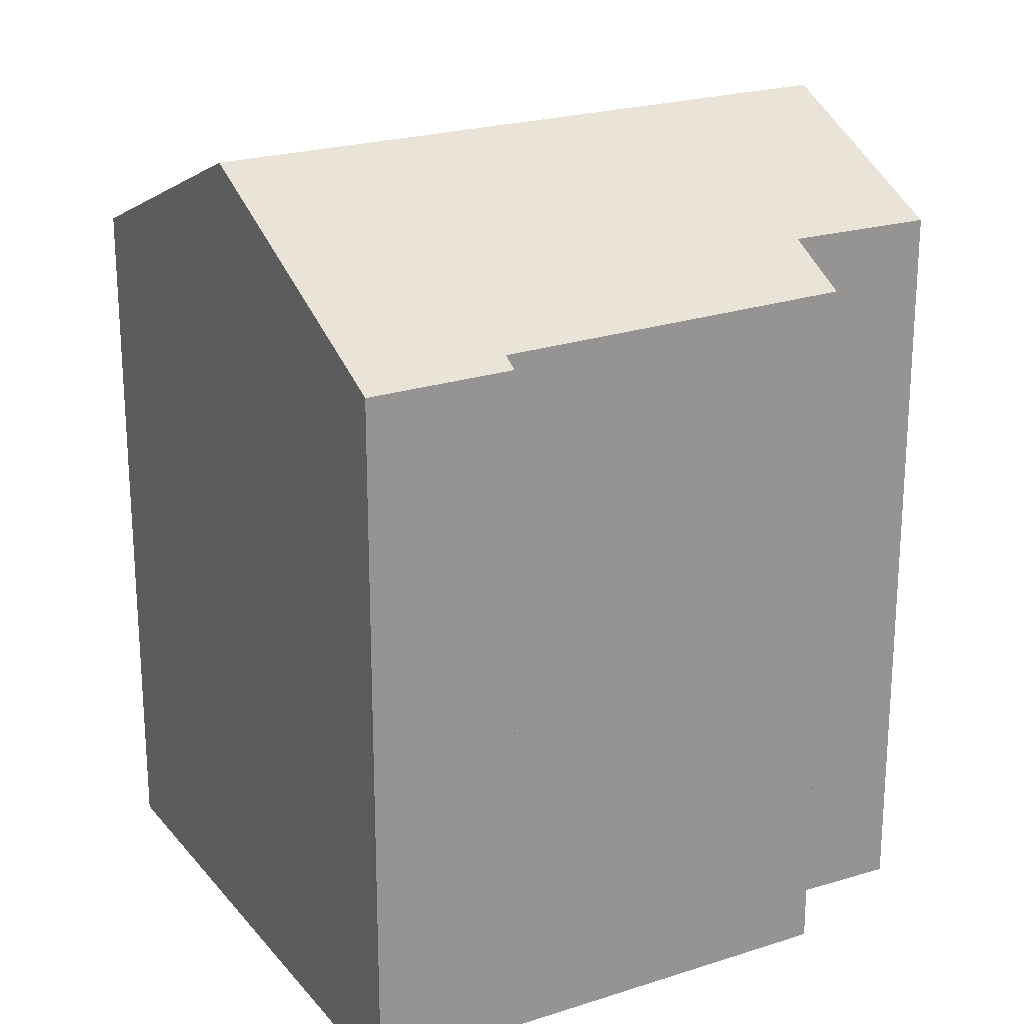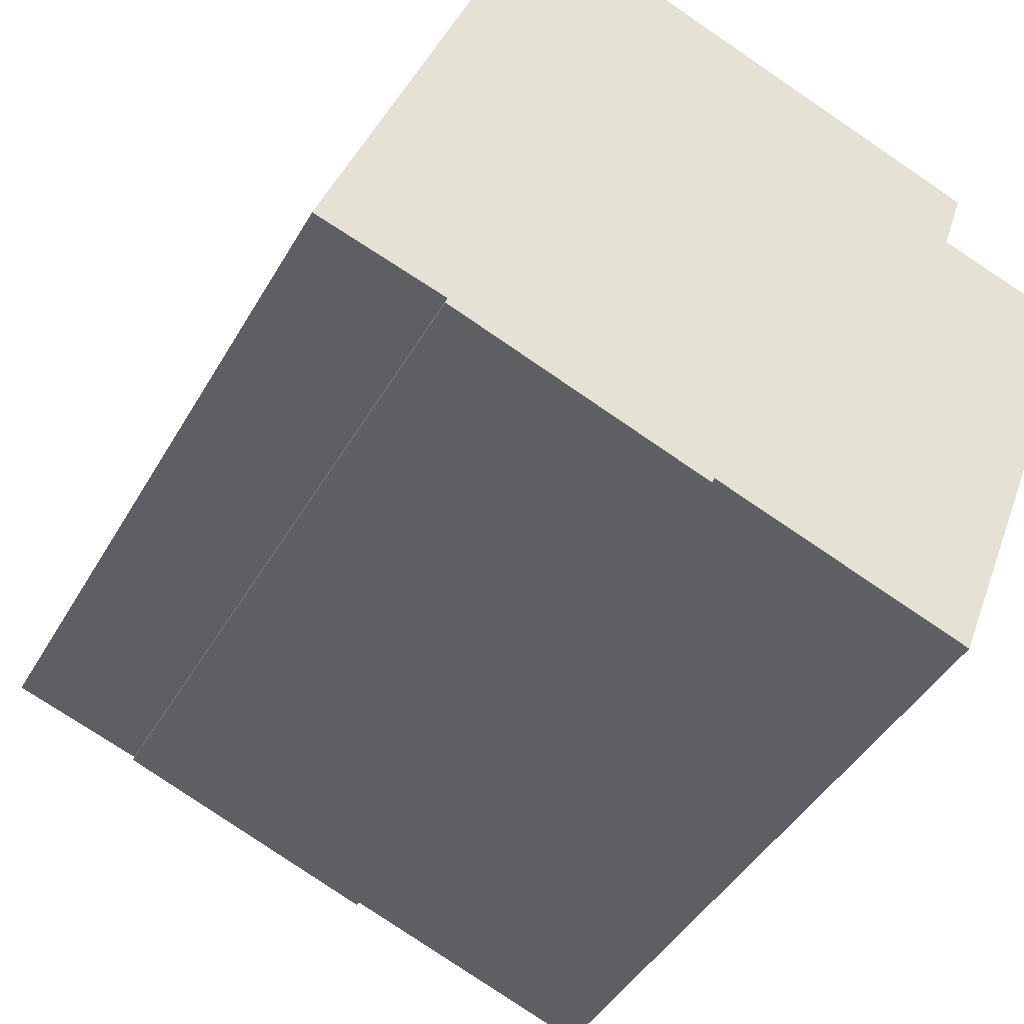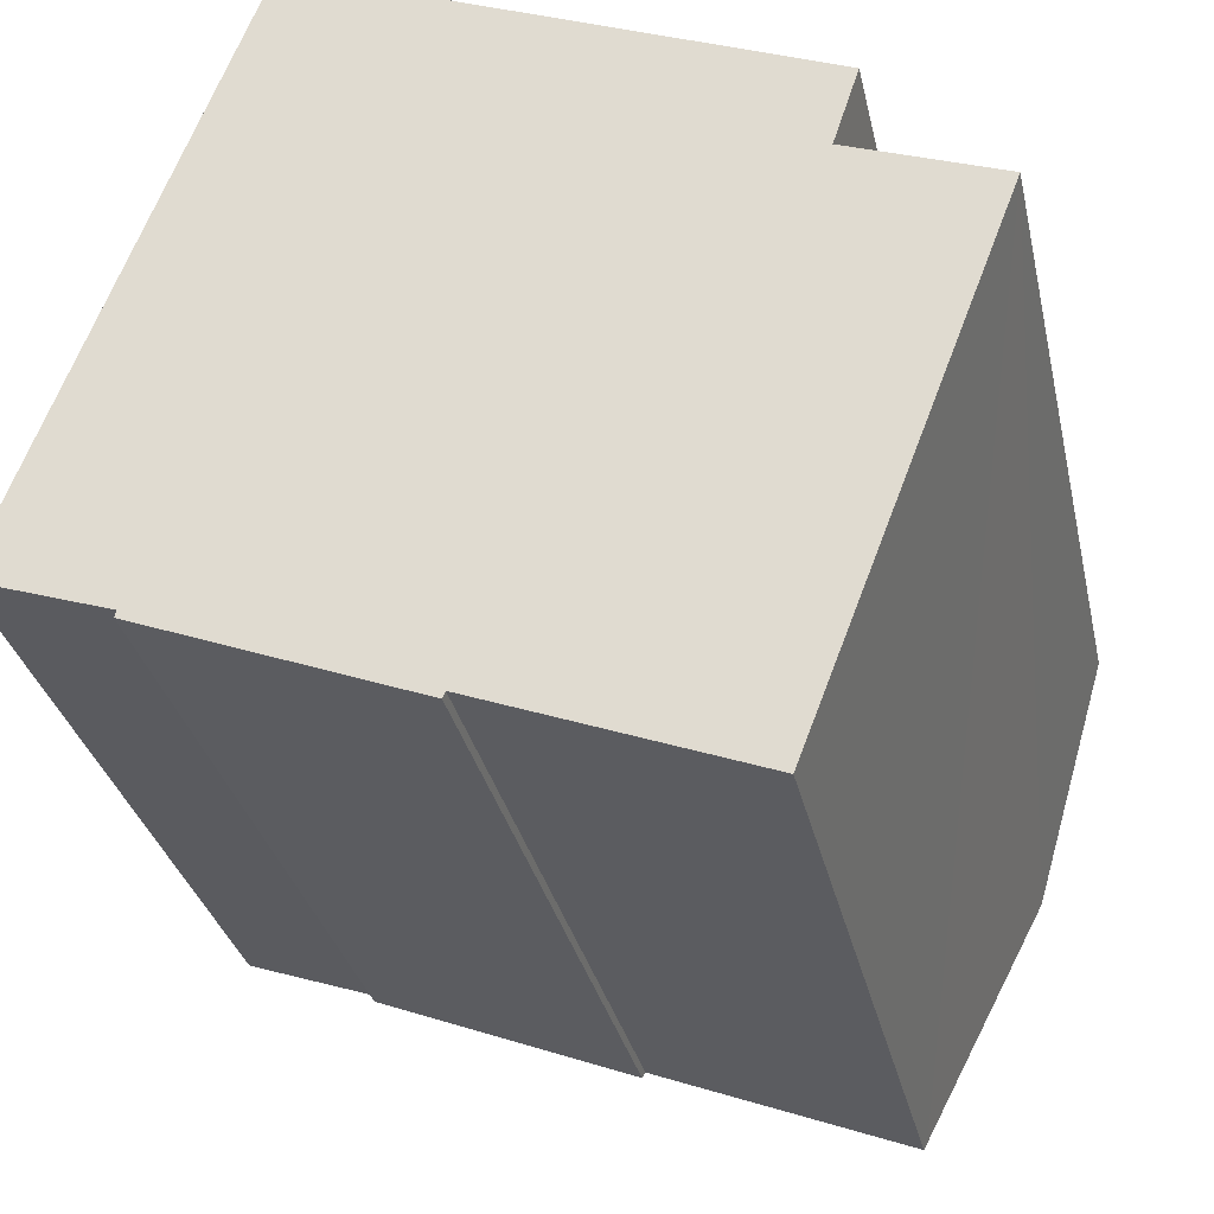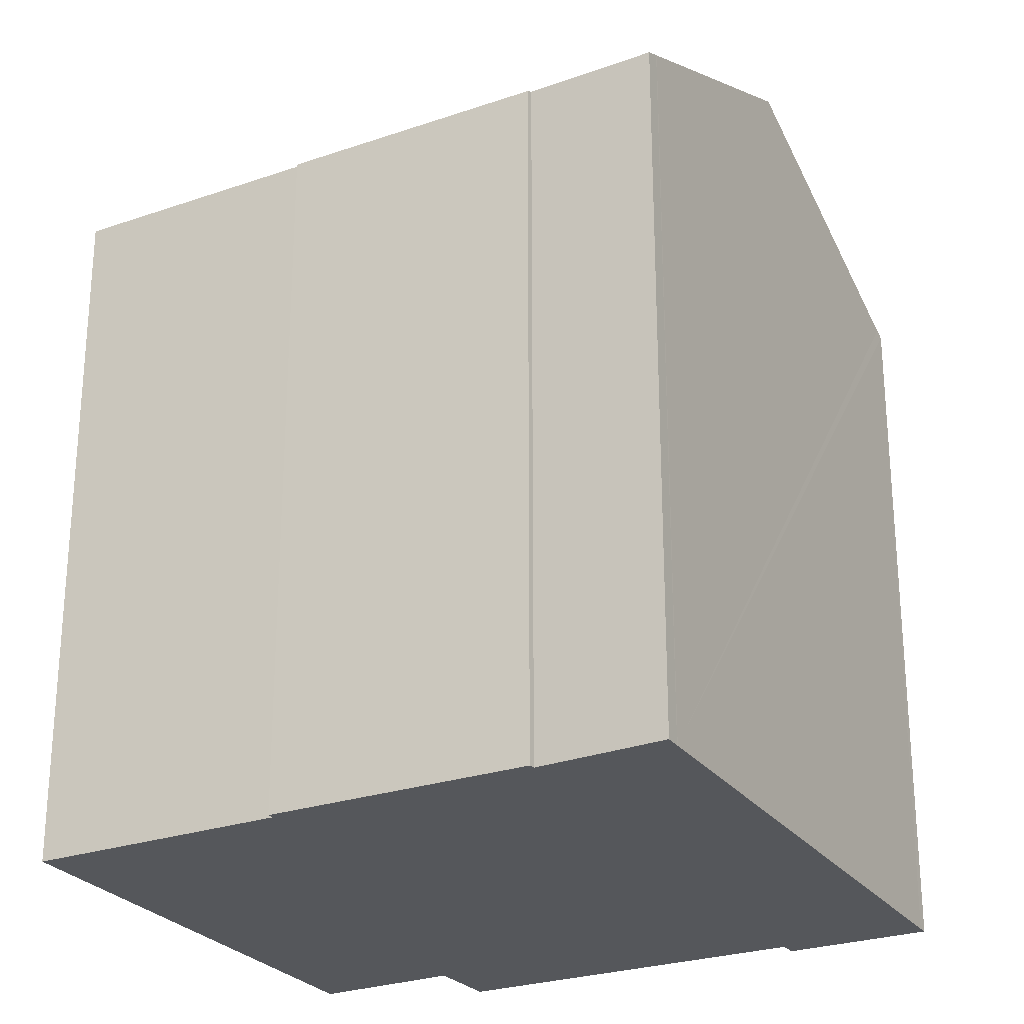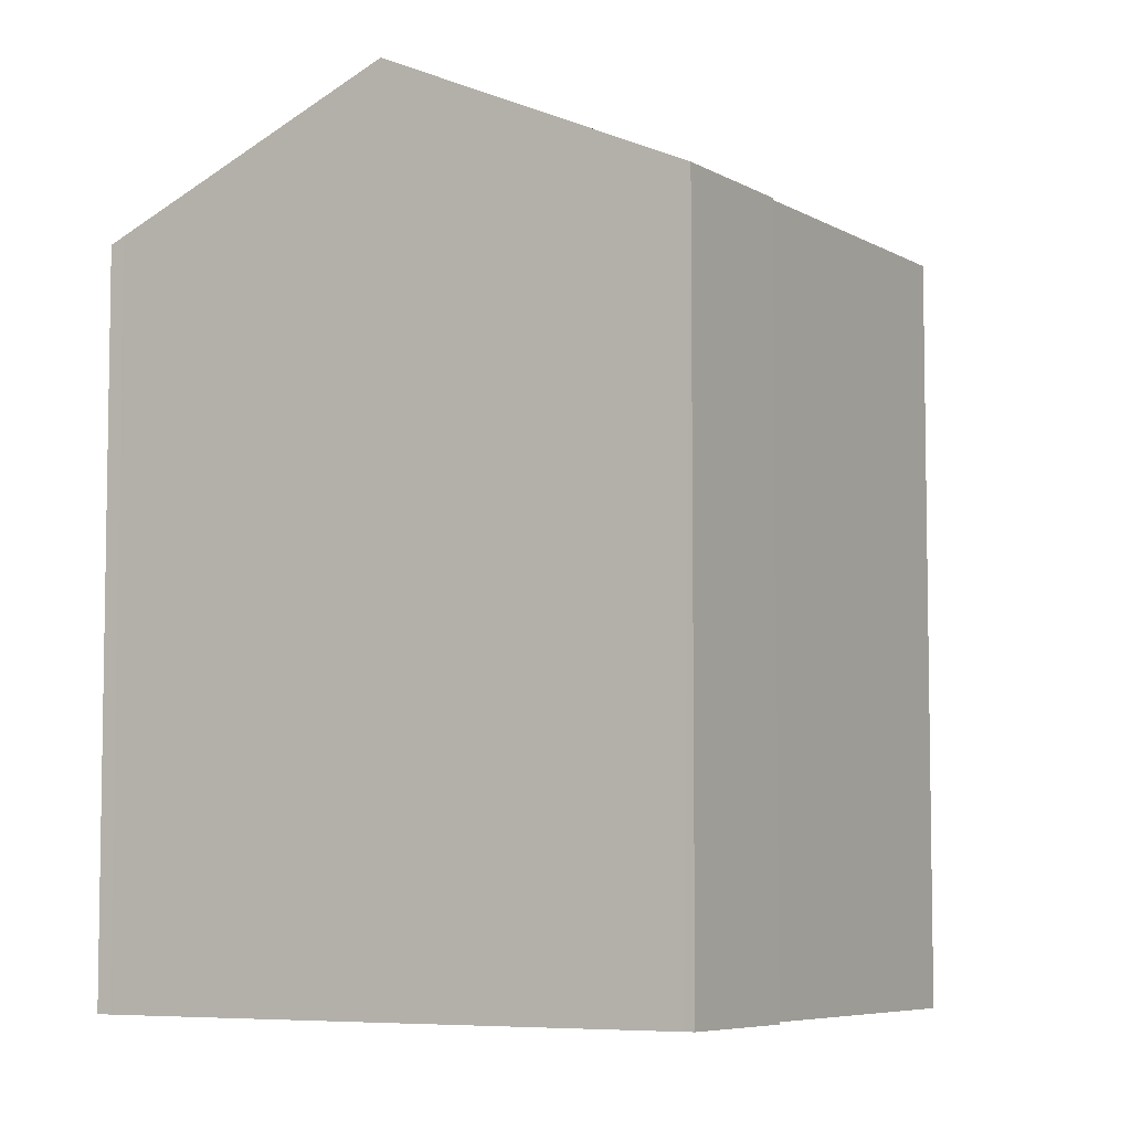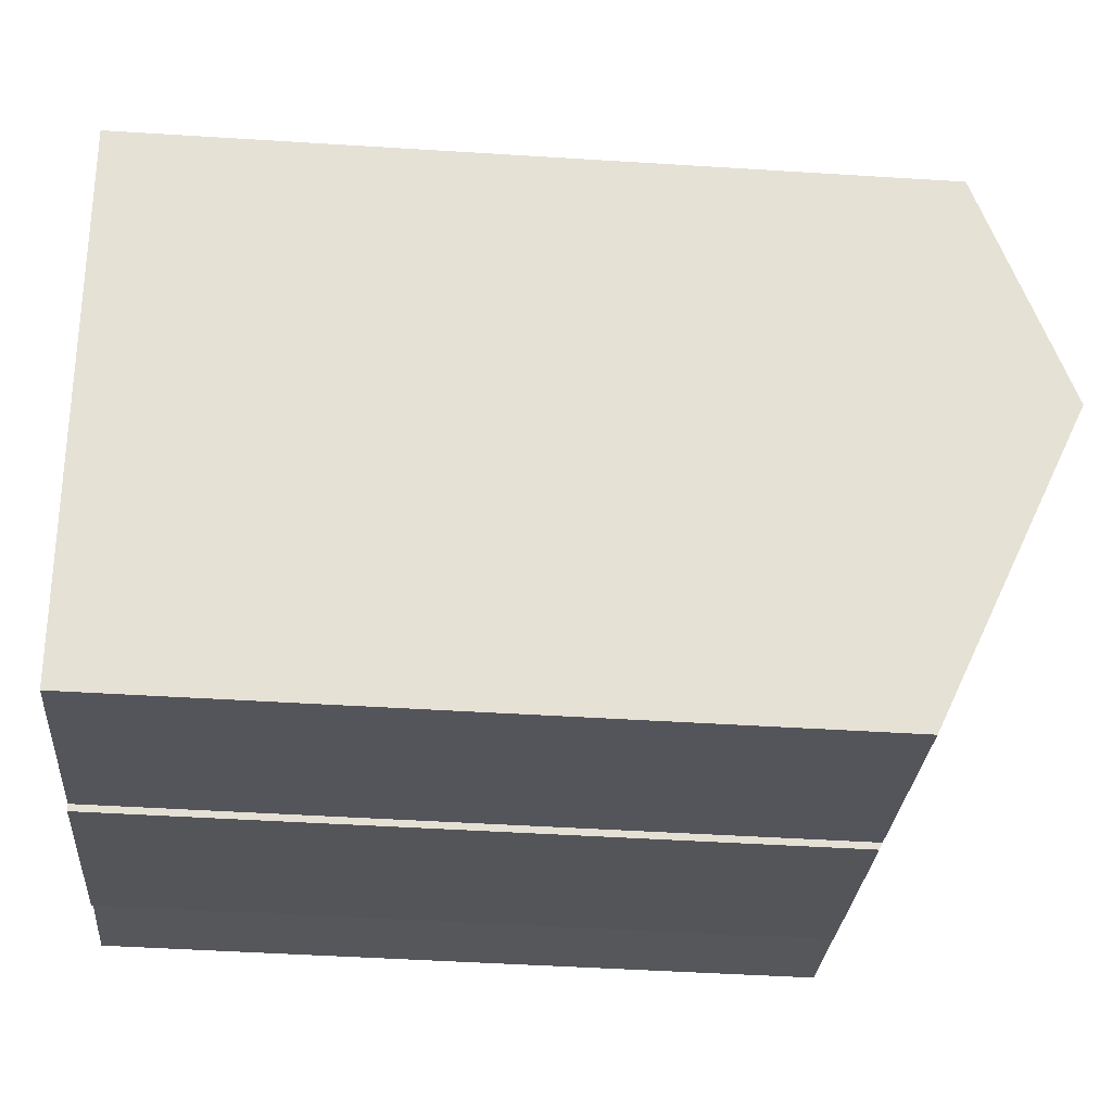
<metadata>
{"format":"obj","ext":"obj","renderer":"f3d","projection":"perspective","resolution":1024,"background":"white","views":[{"elev":22.8,"azim":-7.7,"up":"+Y"},{"elev":-42.1,"azim":-27.3,"up":"+Z"},{"elev":-30.8,"azim":12.0,"up":"+Z"},{"elev":-26.4,"azim":-130.7,"up":"+Y"},{"elev":-6.4,"azim":-37.8,"up":"+Y"},{"elev":-45.6,"azim":85.8,"up":"+Z"}]}
</metadata>
<code>
v  2.813 21.77 7.357
v  20.83 19.37 6.506
v  18.86 21.77 1.356
v  17.25 19.39 7.799
v  17.84 18.56 9.617
v  9.104 18.49 13.05
v  9.25 18.28 13.51
v  5.593 18.38 14.62
v  5.685 18.26 14.88
v  0.149 18.52 0.388
v  3.236 18.39 -1.084
v  0 18.34 1.123e-15
v  0.16 18.54 0.419
v  9.667 18.28 -3.754
v  3.192 18.32 -1.245
v  9.732 18.36 -3.593
v  16.12 18.43 -5.802
v  16.05 18.34 -5.994
v  16.14 18.46 -5.74
v  0.149 -2.376e-17 0.388
v  0 0 0
v  0.16 -2.566e-17 0.419
v  2.813 -4.505e-16 7.357
v  5.593 -8.955e-16 14.62
v  5.685 -9.11e-16 14.88
v  3.236 6.638e-17 -1.084
v  3.192 7.623e-17 -1.245
v  9.25 -8.271e-16 13.51
v  17.84 -5.889e-16 9.617
v  9.104 -7.993e-16 13.05
v  17.25 -4.776e-16 7.799
v  20.83 -3.984e-16 6.506
v  18.86 -8.303e-17 1.356
v  16.05 3.67e-16 -5.994
v  16.14 3.515e-16 -5.74
v  16.12 3.553e-16 -5.802
v  9.732 2.2e-16 -3.593
v  9.667 2.299e-16 -3.754
g defaultobject
f 1 2 3
f 2 1 4
f 4 1 5
f 5 1 6
f 6 1 7
f 7 1 8
f 7 8 9
f 10 11 12
f 11 10 13
f 11 13 1
f 11 14 15
f 14 11 1
f 14 1 16
f 16 1 3
f 16 3 17
f 16 17 18
f 17 3 19
f 12 20 10
f 20 12 21
f 10 22 13
f 22 10 20
f 22 1 13
f 1 22 8
f 8 22 9
f 9 22 23
f 9 23 24
f 9 24 25
f 15 26 11
f 26 15 27
f 9 28 7
f 28 9 25
f 6 29 5
f 29 6 30
f 31 2 4
f 2 31 32
f 7 30 6
f 30 7 28
f 5 31 4
f 31 5 29
f 32 3 2
f 3 32 19
f 19 32 17
f 17 32 18
f 18 32 33
f 18 33 34
f 34 33 35
f 34 35 36
f 37 14 16
f 14 37 38
f 18 37 16
f 37 18 34
f 14 27 15
f 27 14 38
f 26 12 11
f 12 26 21
f 38 26 27
f 26 20 21
f 20 26 22
f 22 26 23
f 23 26 38
f 23 38 37
f 23 37 34
f 23 34 36
f 23 36 35
f 23 35 33
f 23 33 24
f 24 33 31
f 31 33 32
f 24 31 25
f 25 31 30
f 29 30 31
f 28 25 30

</code>
